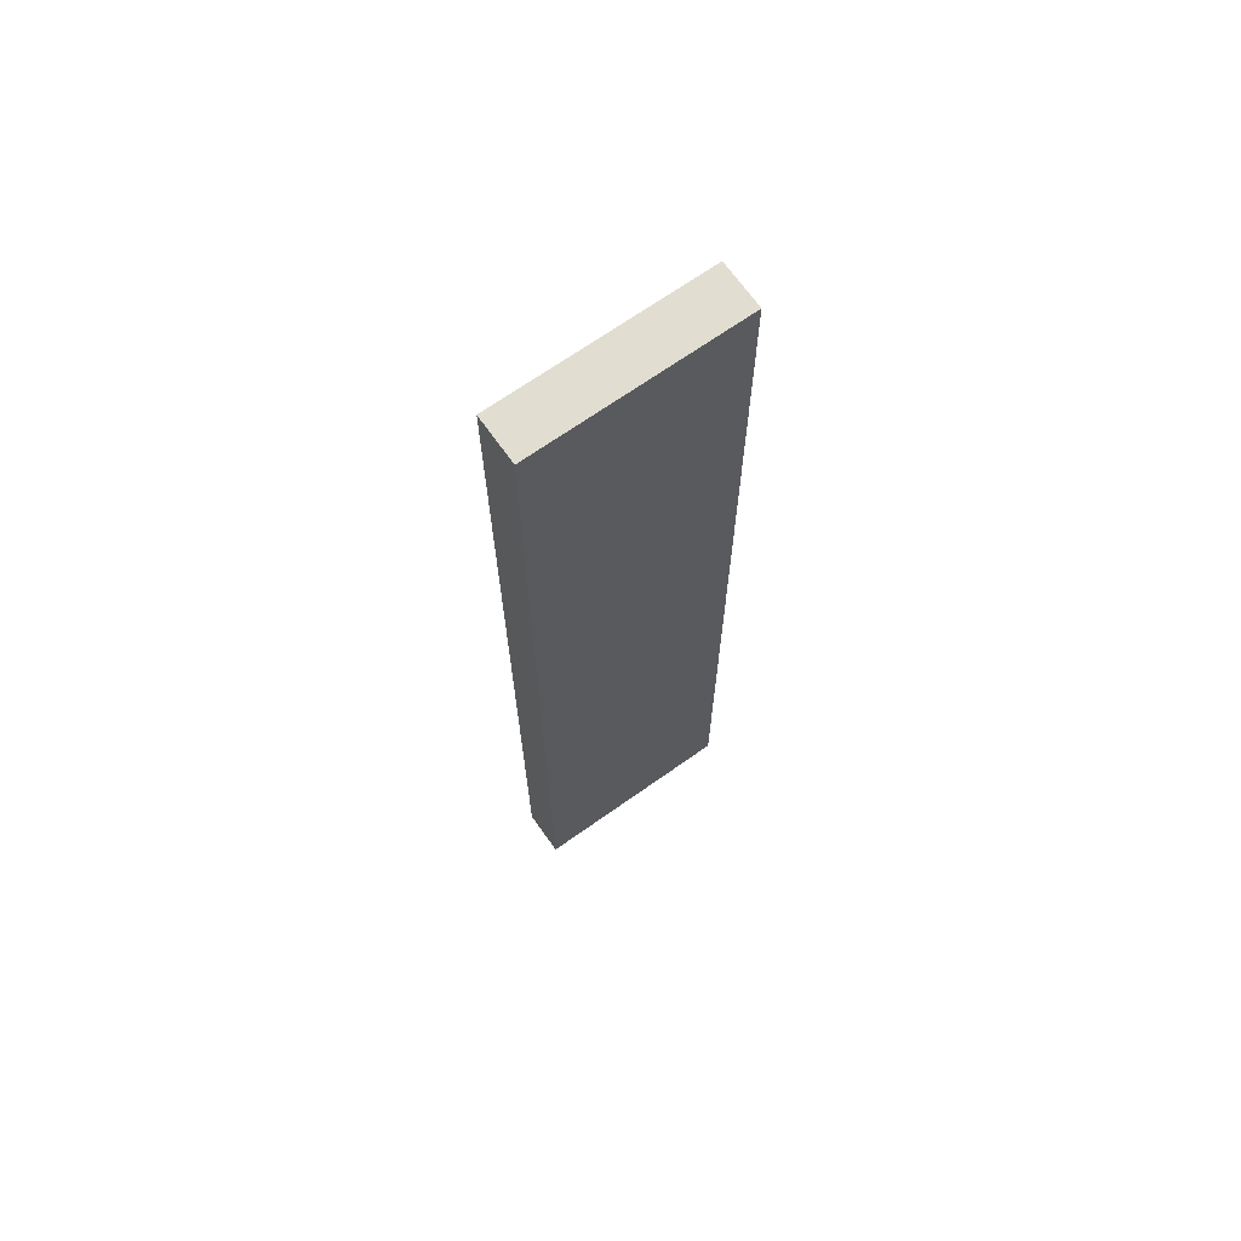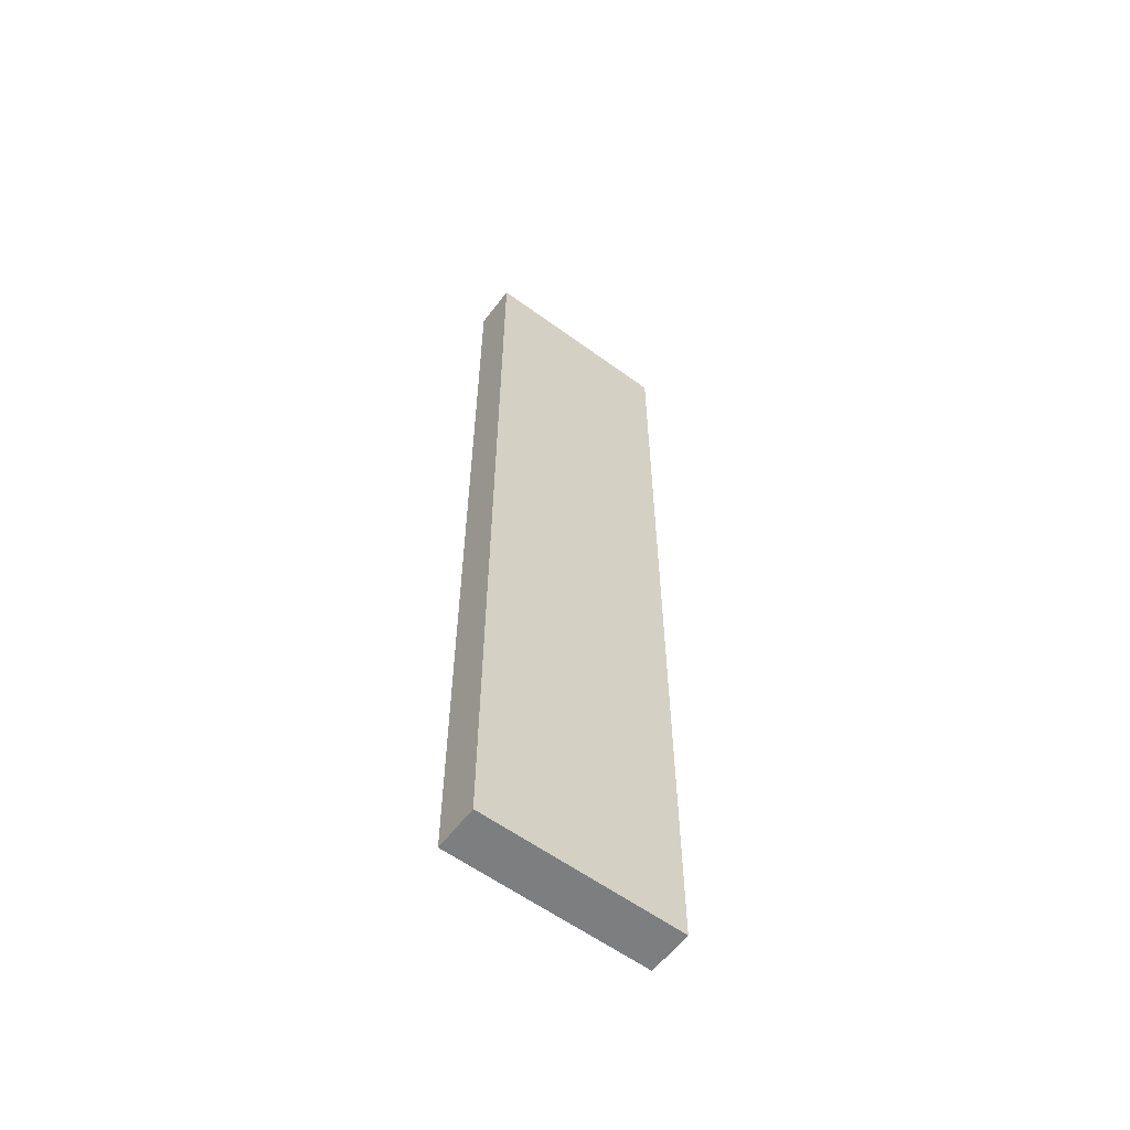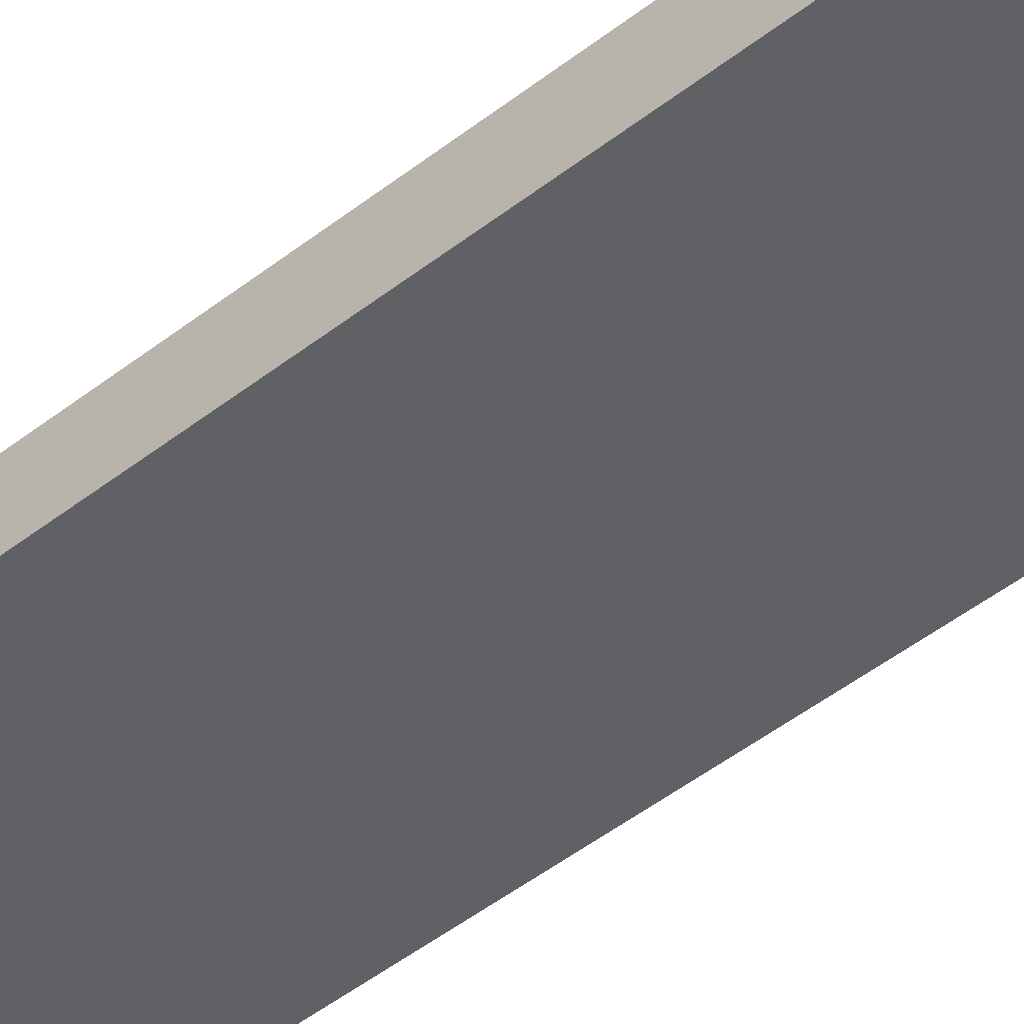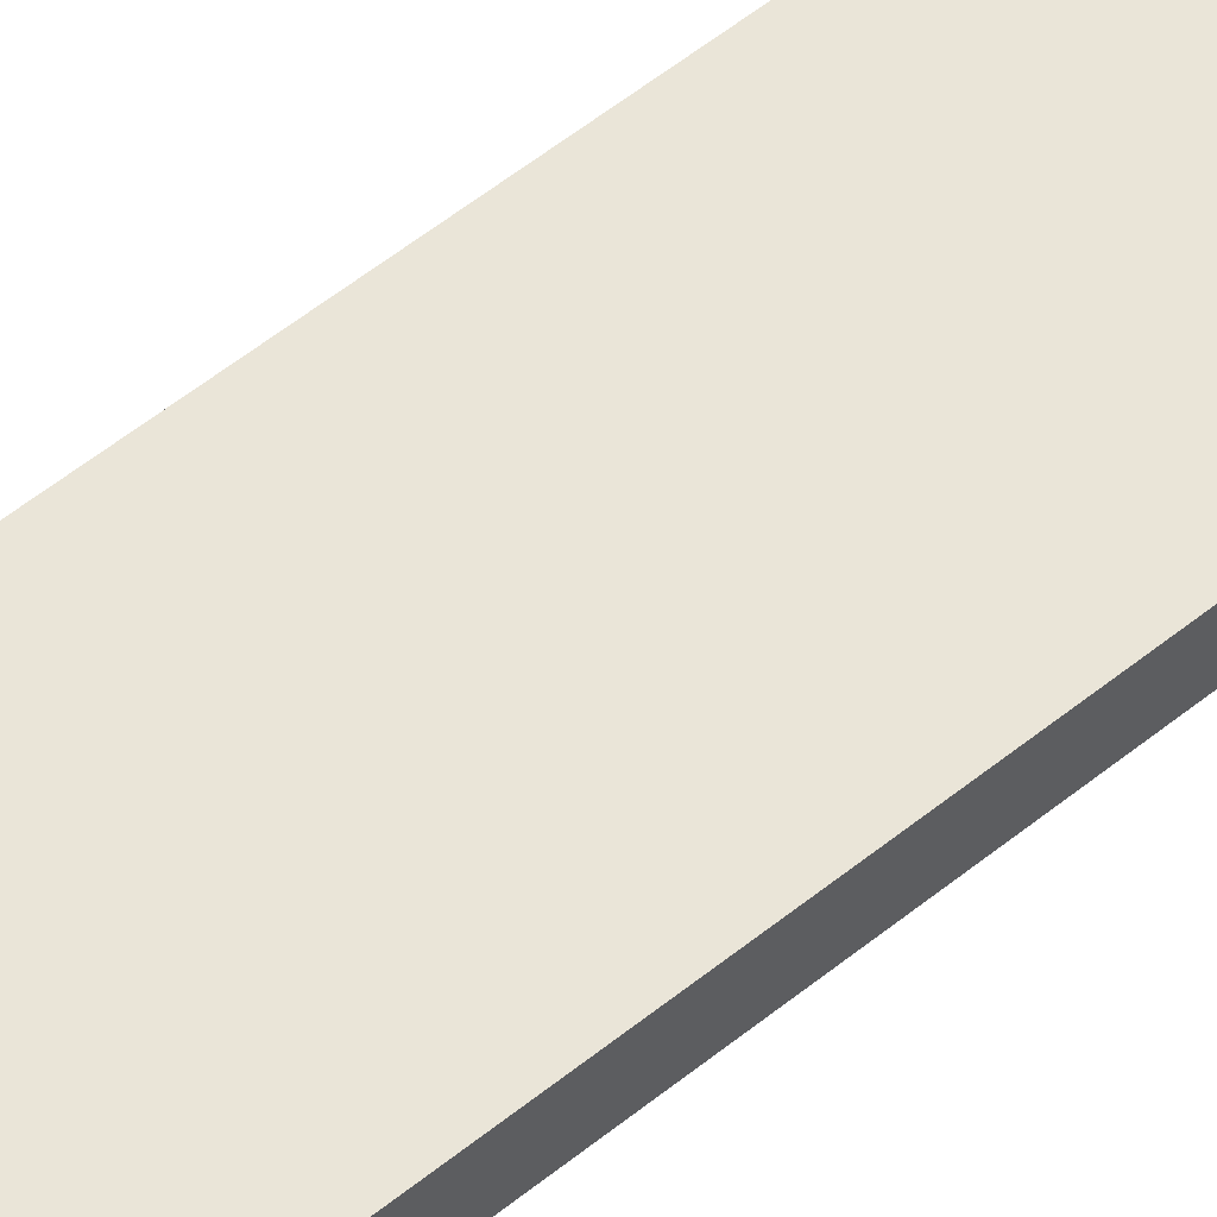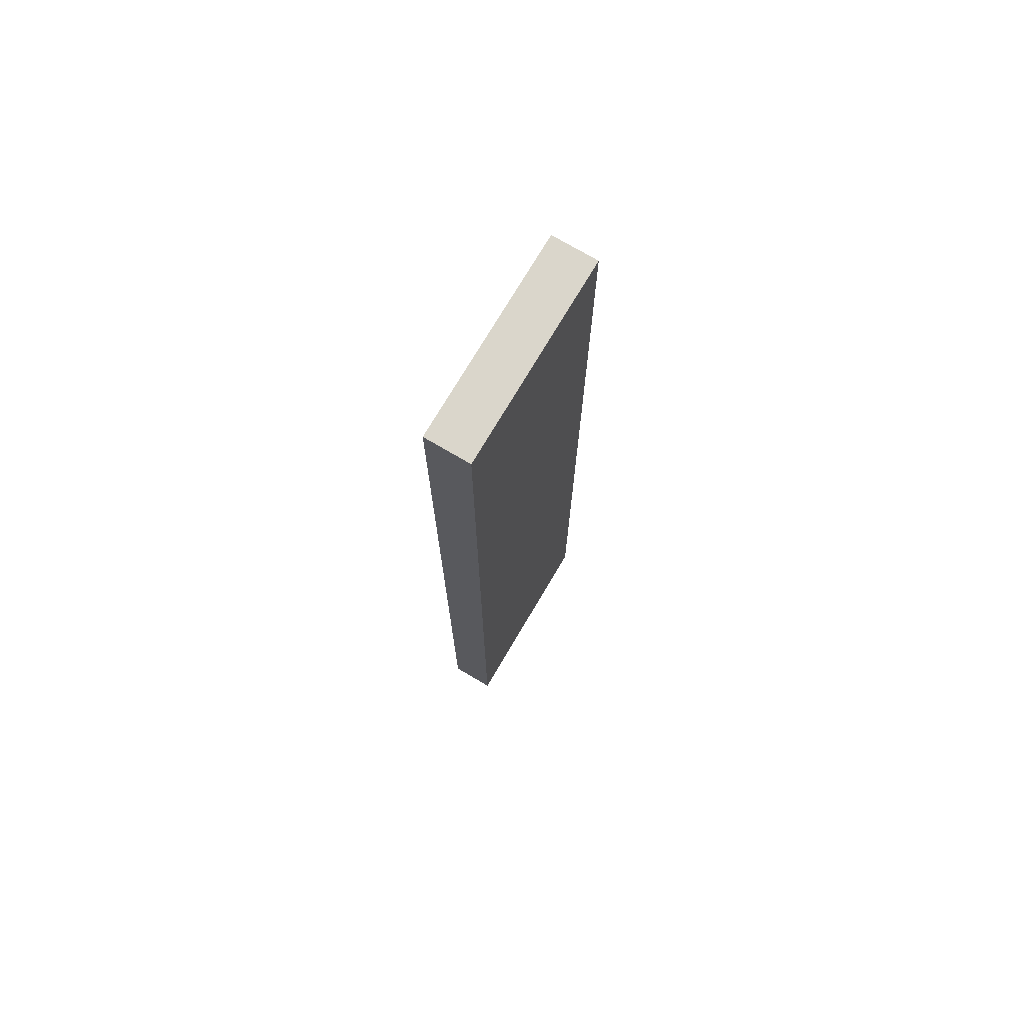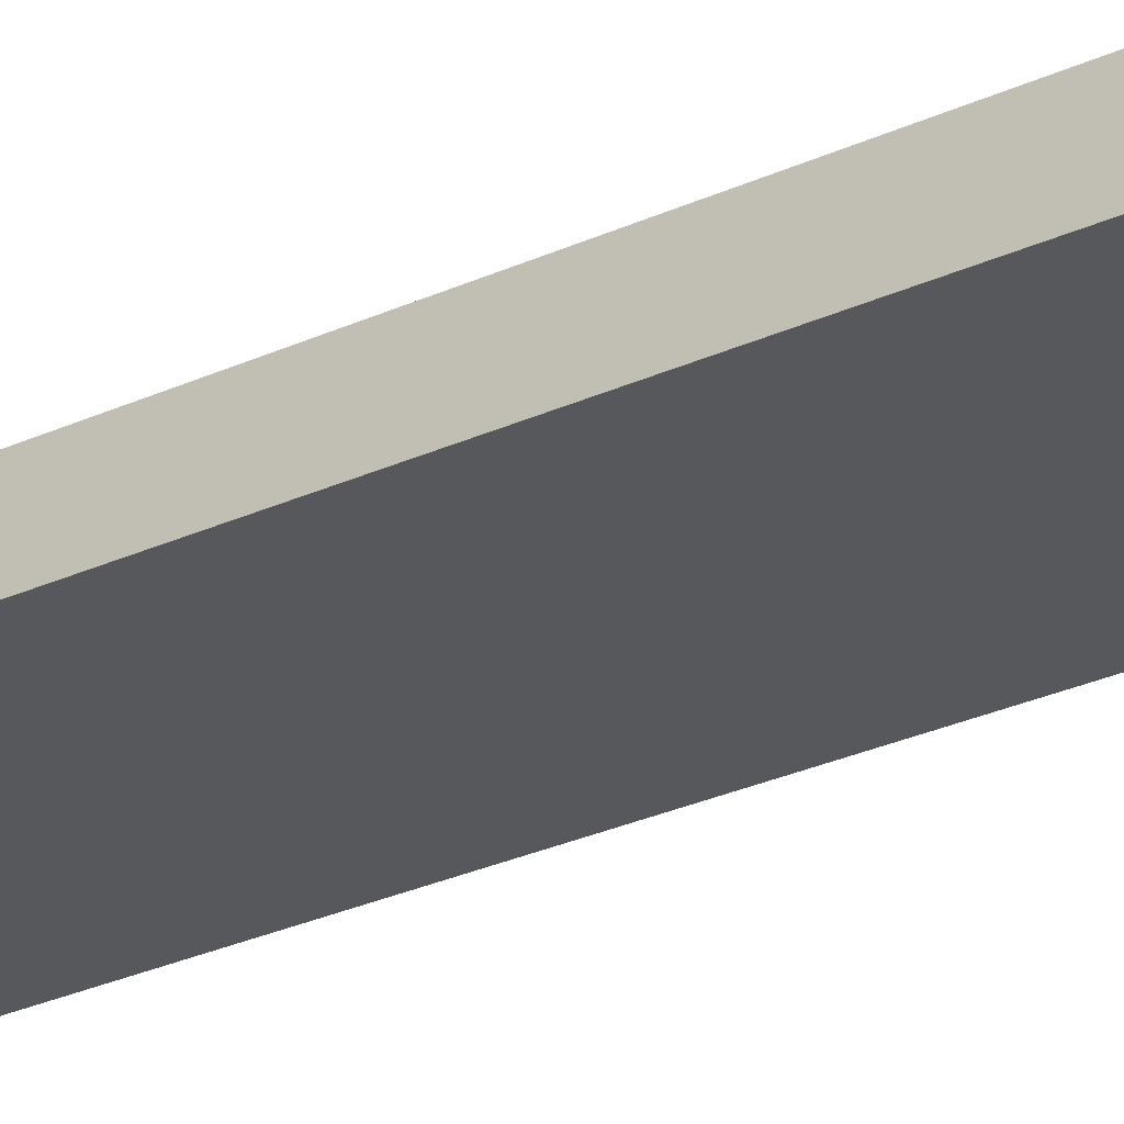
<metadata>
{"format":"obj","ext":"obj","renderer":"f3d","projection":"perspective","resolution":1024,"background":"white","views":[{"elev":68.9,"azim":-35.3,"up":"+Z"},{"elev":-59.3,"azim":143.1,"up":"+Z"},{"elev":-46.0,"azim":-47.8,"up":"+Y"},{"elev":59.3,"azim":-129.2,"up":"+Y"},{"elev":74.1,"azim":-59.4,"up":"+Z"},{"elev":-27.9,"azim":125.2,"up":"+Y"}]}
</metadata>
<code>
v -4.5 0 21.5
v -4.5 0 -21.5
v -4.5 2 21.5
v -4.5 2 -21.5
v 4.5 0 21.5
v 4.5 0 -21.5
v 4.5 2 21.5
v 4.5 2 -21.5
v -4.5 0 21.5
v -4.5 2 21.5
v 4.5 0 21.5
v 4.5 2 21.5
v -4.5 0 -21.5
v -4.5 2 -21.5
v 4.5 0 -21.5
v 4.5 2 -21.5
v -4.5 0 21.5
v 4.5 0 21.5
v -4.5 0 -21.5
v 4.5 0 -21.5
v -4.5 2 21.5
v 4.5 2 21.5
v -4.5 2 -21.5
v 4.5 2 -21.5
f 3 2 1
f 4 2 3
f 5 6 7
f 7 6 8
f 11 10 9
f 12 10 11
f 13 14 15
f 15 14 16
f 19 18 17
f 20 18 19
f 21 22 23
f 23 22 24

</code>
